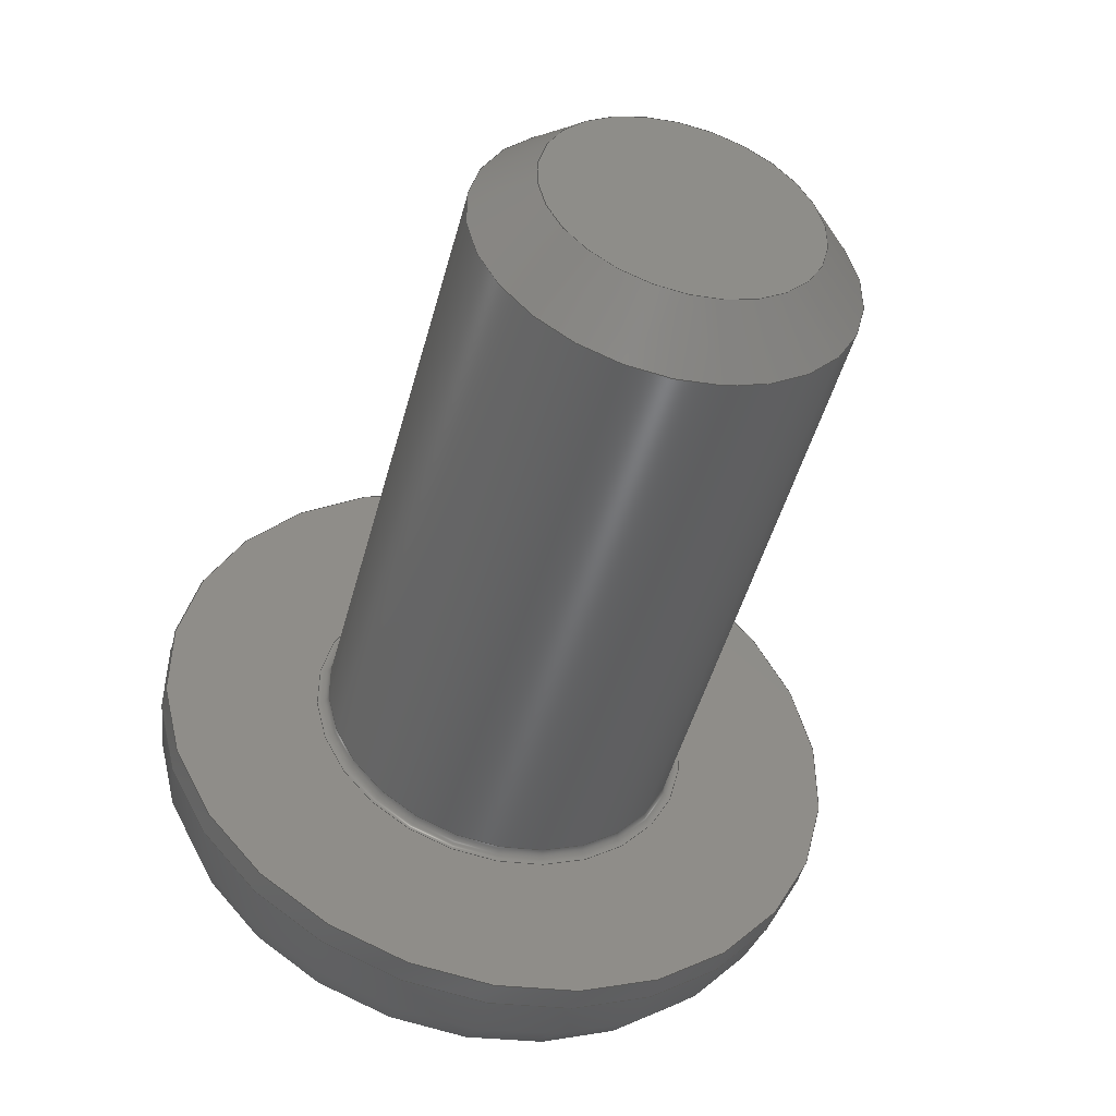
<metadata>
{"format":"step","ext":"step","renderer":"f3d","projection":"perspective","resolution":1024,"background":"white","views":[{"elev":-48.0,"azim":75.2,"up":"+Y"}]}
</metadata>
<code>
ISO-10303-21;
DATA;
#1=SHAPE_REPRESENTATION_RELATIONSHIP('SRR','None',#377,#2);
#2=ADVANCED_BREP_SHAPE_REPRESENTATION($,(#210),#365);
#3=STYLED_ITEM($,(#385),#210);
#4=(
BOUNDED_CURVE()
B_SPLINE_CURVE(2,(#330,#331,#332),.UNSPECIFIED.,.F.,.F.)
B_SPLINE_CURVE_WITH_KNOTS((3,3),(0,0.1157),.UNSPECIFIED.)
CURVE()
GEOMETRIC_REPRESENTATION_ITEM()
RATIONAL_B_SPLINE_CURVE((1,1.155,1))
REPRESENTATION_ITEM($)
);
#5=(
BOUNDED_CURVE()
B_SPLINE_CURVE(2,(#337,#338,#339),.UNSPECIFIED.,.F.,.F.)
B_SPLINE_CURVE_WITH_KNOTS((3,3),(0,0.1157),.UNSPECIFIED.)
CURVE()
GEOMETRIC_REPRESENTATION_ITEM()
RATIONAL_B_SPLINE_CURVE((1,1.155,1))
REPRESENTATION_ITEM($)
);
#6=(
BOUNDED_CURVE()
B_SPLINE_CURVE(2,(#343,#344,#345),.UNSPECIFIED.,.F.,.F.)
B_SPLINE_CURVE_WITH_KNOTS((3,3),(0,0.1157),.UNSPECIFIED.)
CURVE()
GEOMETRIC_REPRESENTATION_ITEM()
RATIONAL_B_SPLINE_CURVE((1,1.155,1))
REPRESENTATION_ITEM($)
);
#7=(
BOUNDED_CURVE()
B_SPLINE_CURVE(2,(#349,#350,#351),.UNSPECIFIED.,.F.,.F.)
B_SPLINE_CURVE_WITH_KNOTS((3,3),(0,0.1157),.UNSPECIFIED.)
CURVE()
GEOMETRIC_REPRESENTATION_ITEM()
RATIONAL_B_SPLINE_CURVE((1,1.155,1))
REPRESENTATION_ITEM($)
);
#8=(
BOUNDED_CURVE()
B_SPLINE_CURVE(2,(#355,#356,#357),.UNSPECIFIED.,.F.,.F.)
B_SPLINE_CURVE_WITH_KNOTS((3,3),(0,0.1157),.UNSPECIFIED.)
CURVE()
GEOMETRIC_REPRESENTATION_ITEM()
RATIONAL_B_SPLINE_CURVE((1,1.155,1))
REPRESENTATION_ITEM($)
);
#9=(
BOUNDED_CURVE()
B_SPLINE_CURVE(2,(#360,#361,#362),.UNSPECIFIED.,.F.,.F.)
B_SPLINE_CURVE_WITH_KNOTS((3,3),(0,0.1157),.UNSPECIFIED.)
CURVE()
GEOMETRIC_REPRESENTATION_ITEM()
RATIONAL_B_SPLINE_CURVE((1,1.155,1))
REPRESENTATION_ITEM($)
);
#10=LINE($,#316,#22);
#11=LINE($,#318,#23);
#12=LINE($,#320,#24);
#13=LINE($,#322,#25);
#14=LINE($,#324,#26);
#15=LINE($,#325,#27);
#16=LINE($,#333,#28);
#17=LINE($,#334,#29);
#18=LINE($,#340,#30);
#19=LINE($,#346,#31);
#20=LINE($,#352,#32);
#21=LINE($,#358,#33);
#22=VECTOR($,#264,0.04503);
#23=VECTOR($,#265,0.04503);
#24=VECTOR($,#266,0.04503);
#25=VECTOR($,#267,0.04503);
#26=VECTOR($,#268,0.04503);
#27=VECTOR($,#269,0.04503);
#28=VECTOR($,#274,0.044);
#29=VECTOR($,#275,0.044);
#30=VECTOR($,#278,0.044);
#31=VECTOR($,#281,0.044);
#32=VECTOR($,#284,0.044);
#33=VECTOR($,#287,0.044);
#34=CONICAL_SURFACE($,#219,0.05941,45);
#35=CONICAL_SURFACE($,#233,0.02252,60);
#36=PLANE($,#217);
#37=PLANE($,#221);
#38=PLANE($,#225);
#39=PLANE($,#227);
#40=PLANE($,#228);
#41=PLANE($,#229);
#42=PLANE($,#230);
#43=PLANE($,#231);
#44=PLANE($,#232);
#45=CYLINDRICAL_SURFACE($,#215,0.069);
#46=CYLINDRICAL_SURFACE($,#226,0.131);
#47=FACE_BOUND($,#70,.T.);
#48=FACE_BOUND($,#72,.T.);
#49=FACE_BOUND($,#74,.T.);
#50=FACE_BOUND($,#76,.T.);
#51=FACE_BOUND($,#79,.T.);
#52=FACE_BOUND($,#80,.T.);
#53=FACE_BOUND($,#81,.T.);
#54=FACE_BOUND($,#83,.T.);
#55=FACE_OUTER_BOUND($,#69,.T.);
#56=FACE_OUTER_BOUND($,#71,.T.);
#57=FACE_OUTER_BOUND($,#73,.T.);
#58=FACE_OUTER_BOUND($,#75,.T.);
#59=FACE_OUTER_BOUND($,#77,.T.);
#60=FACE_OUTER_BOUND($,#78,.T.);
#61=FACE_OUTER_BOUND($,#82,.T.);
#62=FACE_OUTER_BOUND($,#84,.T.);
#63=FACE_OUTER_BOUND($,#85,.T.);
#64=FACE_OUTER_BOUND($,#86,.T.);
#65=FACE_OUTER_BOUND($,#87,.T.);
#66=FACE_OUTER_BOUND($,#88,.T.);
#67=FACE_OUTER_BOUND($,#89,.T.);
#68=FACE_OUTER_BOUND($,#90,.T.);
#69=EDGE_LOOP($,(#142));
#70=EDGE_LOOP($,(#143));
#71=EDGE_LOOP($,(#144));
#72=EDGE_LOOP($,(#145));
#73=EDGE_LOOP($,(#146));
#74=EDGE_LOOP($,(#147));
#75=EDGE_LOOP($,(#148));
#76=EDGE_LOOP($,(#149));
#77=EDGE_LOOP($,(#150));
#78=EDGE_LOOP($,(#151));
#79=EDGE_LOOP($,(#152));
#80=EDGE_LOOP($,(#153,#154,#155,#156,#157,#158));
#81=EDGE_LOOP($,(#159));
#82=EDGE_LOOP($,(#160));
#83=EDGE_LOOP($,(#161));
#84=EDGE_LOOP($,(#162,#163,#164,#165));
#85=EDGE_LOOP($,(#166,#167,#168,#169));
#86=EDGE_LOOP($,(#170,#171,#172,#173));
#87=EDGE_LOOP($,(#174,#175,#176,#177));
#88=EDGE_LOOP($,(#178,#179,#180,#181));
#89=EDGE_LOOP($,(#182,#183,#184,#185));
#90=EDGE_LOOP($,(#186,#187,#188,#189,#190,#191));
#91=CIRCLE($,#213,0.07294);
#92=CIRCLE($,#214,0.069);
#93=CIRCLE($,#216,0.069);
#94=CIRCLE($,#218,0.131);
#95=CIRCLE($,#220,0.04983);
#96=CIRCLE($,#223,0.068);
#97=CIRCLE($,#224,0.131);
#98=VERTEX_POINT($,#294);
#99=VERTEX_POINT($,#296);
#100=VERTEX_POINT($,#299);
#101=VERTEX_POINT($,#302);
#102=VERTEX_POINT($,#305);
#103=VERTEX_POINT($,#309);
#104=VERTEX_POINT($,#311);
#105=VERTEX_POINT($,#314);
#106=VERTEX_POINT($,#315);
#107=VERTEX_POINT($,#317);
#108=VERTEX_POINT($,#319);
#109=VERTEX_POINT($,#321);
#110=VERTEX_POINT($,#323);
#111=VERTEX_POINT($,#328);
#112=VERTEX_POINT($,#329);
#113=VERTEX_POINT($,#336);
#114=VERTEX_POINT($,#342);
#115=VERTEX_POINT($,#348);
#116=VERTEX_POINT($,#354);
#117=EDGE_CURVE($,#98,#98,#91,.T.);
#118=EDGE_CURVE($,#99,#99,#92,.T.);
#119=EDGE_CURVE($,#100,#100,#93,.T.);
#120=EDGE_CURVE($,#101,#101,#94,.T.);
#121=EDGE_CURVE($,#102,#102,#95,.T.);
#122=EDGE_CURVE($,#103,#103,#96,.T.);
#123=EDGE_CURVE($,#104,#104,#97,.T.);
#124=EDGE_CURVE($,#105,#106,#10,.T.);
#125=EDGE_CURVE($,#106,#107,#11,.T.);
#126=EDGE_CURVE($,#107,#108,#12,.T.);
#127=EDGE_CURVE($,#108,#109,#13,.T.);
#128=EDGE_CURVE($,#109,#110,#14,.T.);
#129=EDGE_CURVE($,#110,#105,#15,.T.);
#130=EDGE_CURVE($,#111,#112,#4,.T.);
#131=EDGE_CURVE($,#111,#110,#16,.T.);
#132=EDGE_CURVE($,#112,#109,#17,.T.);
#133=EDGE_CURVE($,#113,#111,#5,.T.);
#134=EDGE_CURVE($,#113,#105,#18,.T.);
#135=EDGE_CURVE($,#114,#113,#6,.T.);
#136=EDGE_CURVE($,#114,#106,#19,.T.);
#137=EDGE_CURVE($,#115,#114,#7,.T.);
#138=EDGE_CURVE($,#107,#115,#20,.T.);
#139=EDGE_CURVE($,#112,#116,#8,.T.);
#140=EDGE_CURVE($,#116,#108,#21,.T.);
#141=EDGE_CURVE($,#116,#115,#9,.T.);
#142=ORIENTED_EDGE($,*,*,#117,.T.);
#143=ORIENTED_EDGE($,*,*,#118,.T.);
#144=ORIENTED_EDGE($,*,*,#119,.F.);
#145=ORIENTED_EDGE($,*,*,#118,.F.);
#146=ORIENTED_EDGE($,*,*,#120,.T.);
#147=ORIENTED_EDGE($,*,*,#117,.F.);
#148=ORIENTED_EDGE($,*,*,#119,.T.);
#149=ORIENTED_EDGE($,*,*,#121,.T.);
#150=ORIENTED_EDGE($,*,*,#121,.F.);
#151=ORIENTED_EDGE($,*,*,#122,.T.);
#152=ORIENTED_EDGE($,*,*,#123,.T.);
#153=ORIENTED_EDGE($,*,*,#124,.T.);
#154=ORIENTED_EDGE($,*,*,#125,.T.);
#155=ORIENTED_EDGE($,*,*,#126,.T.);
#156=ORIENTED_EDGE($,*,*,#127,.T.);
#157=ORIENTED_EDGE($,*,*,#128,.T.);
#158=ORIENTED_EDGE($,*,*,#129,.T.);
#159=ORIENTED_EDGE($,*,*,#122,.F.);
#160=ORIENTED_EDGE($,*,*,#120,.F.);
#161=ORIENTED_EDGE($,*,*,#123,.F.);
#162=ORIENTED_EDGE($,*,*,#130,.F.);
#163=ORIENTED_EDGE($,*,*,#131,.T.);
#164=ORIENTED_EDGE($,*,*,#128,.F.);
#165=ORIENTED_EDGE($,*,*,#132,.F.);
#166=ORIENTED_EDGE($,*,*,#133,.F.);
#167=ORIENTED_EDGE($,*,*,#134,.T.);
#168=ORIENTED_EDGE($,*,*,#129,.F.);
#169=ORIENTED_EDGE($,*,*,#131,.F.);
#170=ORIENTED_EDGE($,*,*,#135,.F.);
#171=ORIENTED_EDGE($,*,*,#136,.T.);
#172=ORIENTED_EDGE($,*,*,#124,.F.);
#173=ORIENTED_EDGE($,*,*,#134,.F.);
#174=ORIENTED_EDGE($,*,*,#137,.F.);
#175=ORIENTED_EDGE($,*,*,#138,.F.);
#176=ORIENTED_EDGE($,*,*,#125,.F.);
#177=ORIENTED_EDGE($,*,*,#136,.F.);
#178=ORIENTED_EDGE($,*,*,#139,.F.);
#179=ORIENTED_EDGE($,*,*,#132,.T.);
#180=ORIENTED_EDGE($,*,*,#127,.F.);
#181=ORIENTED_EDGE($,*,*,#140,.F.);
#182=ORIENTED_EDGE($,*,*,#141,.F.);
#183=ORIENTED_EDGE($,*,*,#140,.T.);
#184=ORIENTED_EDGE($,*,*,#126,.F.);
#185=ORIENTED_EDGE($,*,*,#138,.T.);
#186=ORIENTED_EDGE($,*,*,#137,.T.);
#187=ORIENTED_EDGE($,*,*,#135,.T.);
#188=ORIENTED_EDGE($,*,*,#133,.T.);
#189=ORIENTED_EDGE($,*,*,#130,.T.);
#190=ORIENTED_EDGE($,*,*,#139,.T.);
#191=ORIENTED_EDGE($,*,*,#141,.T.);
#192=TOROIDAL_SURFACE($,#212,0.07294,0.003937);
#193=TOROIDAL_SURFACE($,#222,0.068,0.063);
#194=ADVANCED_FACE($,(#55,#47),#192,.F.);
#195=ADVANCED_FACE($,(#56,#48),#45,.T.);
#196=ADVANCED_FACE($,(#57,#49),#36,.T.);
#197=ADVANCED_FACE($,(#58,#50),#34,.T.);
#198=ADVANCED_FACE($,(#59),#37,.T.);
#199=ADVANCED_FACE($,(#60,#51),#193,.T.);
#200=ADVANCED_FACE($,(#52,#53),#38,.T.);
#201=ADVANCED_FACE($,(#61,#54),#46,.T.);
#202=ADVANCED_FACE($,(#62),#39,.F.);
#203=ADVANCED_FACE($,(#63),#40,.F.);
#204=ADVANCED_FACE($,(#64),#41,.F.);
#205=ADVANCED_FACE($,(#65),#42,.F.);
#206=ADVANCED_FACE($,(#66),#43,.F.);
#207=ADVANCED_FACE($,(#67),#44,.F.);
#208=ADVANCED_FACE($,(#68),#35,.F.);
#209=CLOSED_SHELL($,(#194,#195,#196,#197,#198,#199,#200,#201,#202,#203,
#204,#205,#206,#207,#208));
#210=MANIFOLD_SOLID_BREP('Solid1',#209);
#211=AXIS2_PLACEMENT_3D('placement',#292,#234,#235);
#212=AXIS2_PLACEMENT_3D($,#293,#236,#237);
#213=AXIS2_PLACEMENT_3D($,#295,#238,#239);
#214=AXIS2_PLACEMENT_3D($,#297,#240,#241);
#215=AXIS2_PLACEMENT_3D($,#298,#242,#243);
#216=AXIS2_PLACEMENT_3D($,#300,#244,#245);
#217=AXIS2_PLACEMENT_3D($,#301,#246,#247);
#218=AXIS2_PLACEMENT_3D($,#303,#248,#249);
#219=AXIS2_PLACEMENT_3D($,#304,#250,#251);
#220=AXIS2_PLACEMENT_3D($,#306,#252,#253);
#221=AXIS2_PLACEMENT_3D($,#307,#254,#255);
#222=AXIS2_PLACEMENT_3D($,#308,#256,#257);
#223=AXIS2_PLACEMENT_3D($,#310,#258,#259);
#224=AXIS2_PLACEMENT_3D($,#312,#260,#261);
#225=AXIS2_PLACEMENT_3D($,#313,#262,#263);
#226=AXIS2_PLACEMENT_3D($,#326,#270,#271);
#227=AXIS2_PLACEMENT_3D($,#327,#272,#273);
#228=AXIS2_PLACEMENT_3D($,#335,#276,#277);
#229=AXIS2_PLACEMENT_3D($,#341,#279,#280);
#230=AXIS2_PLACEMENT_3D($,#347,#282,#283);
#231=AXIS2_PLACEMENT_3D($,#353,#285,#286);
#232=AXIS2_PLACEMENT_3D($,#359,#288,#289);
#233=AXIS2_PLACEMENT_3D($,#363,#290,#291);
#234=DIRECTION('axis',(0,0,1));
#235=DIRECTION('refdir',(1,0,0));
#236=DIRECTION('center_axis',(1,1.875e-17,0));
#237=DIRECTION('ref_axis',(0,0,-1));
#238=DIRECTION('center_axis',(1,1.875e-17,0));
#239=DIRECTION('ref_axis',(1.875e-17,-1,1.225e-16));
#240=DIRECTION('center_axis',(-1,-1.875e-17,0));
#241=DIRECTION('ref_axis',(1.98e-17,-1,1.225e-16));
#242=DIRECTION('center_axis',(1,1.875e-17,0));
#243=DIRECTION('ref_axis',(0,1,0));
#244=DIRECTION('center_axis',(1,1.875e-17,0));
#245=DIRECTION('ref_axis',(0,-1,0));
#246=DIRECTION('center_axis',(1,1.875e-17,0));
#247=DIRECTION('ref_axis',(0,0,-1));
#248=DIRECTION('center_axis',(1,1.875e-17,0));
#249=DIRECTION('ref_axis',(0,1,0));
#250=DIRECTION('center_axis',(-1,-1.875e-17,0));
#251=DIRECTION('ref_axis',(7.861e-18,-1,0));
#252=DIRECTION('center_axis',(-1,-1.875e-17,0));
#253=DIRECTION('ref_axis',(1.875e-17,-1,0));
#254=DIRECTION('center_axis',(1,1.875e-17,0));
#255=DIRECTION('ref_axis',(0,0,-1));
#256=DIRECTION('center_axis',(1,1.875e-17,0));
#257=DIRECTION('ref_axis',(0,0,-1));
#258=DIRECTION('center_axis',(1,1.875e-17,0));
#259=DIRECTION('ref_axis',(1.875e-17,-1,1.225e-16));
#260=DIRECTION('center_axis',(-1,-1.875e-17,0));
#261=DIRECTION('ref_axis',(0,-1,1.225e-16));
#262=DIRECTION('center_axis',(-1,-1.875e-17,0));
#263=DIRECTION('ref_axis',(0,0,1));
#264=DIRECTION($,(-1.82e-32,9.706e-16,1));
#265=DIRECTION($,(1.624e-17,-0.866,0.5));
#266=DIRECTION($,(1.624e-17,-0.866,-0.5));
#267=DIRECTION($,(9.098e-33,-4.853e-16,-1));
#268=DIRECTION($,(-1.624e-17,0.866,-0.5));
#269=DIRECTION($,(-1.624e-17,0.866,0.5));
#270=DIRECTION('center_axis',(1,1.875e-17,0));
#271=DIRECTION('ref_axis',(0,1,0));
#272=DIRECTION('center_axis',(9.374e-18,-0.5,-0.866));
#273=DIRECTION('ref_axis',(-1,0,-1.762e-17));
#274=DIRECTION($,(-1,-1.875e-17,0));
#275=DIRECTION($,(-1,-1.875e-17,0));
#276=DIRECTION('center_axis',(-9.374e-18,0.5,-0.866));
#277=DIRECTION('ref_axis',(-1,0,8.812e-18));
#278=DIRECTION($,(-1,-1.875e-17,0));
#279=DIRECTION('center_axis',(-1.875e-17,1,-9.706e-16));
#280=DIRECTION('ref_axis',(0,9.694e-16,1));
#281=DIRECTION($,(-1,-1.875e-17,0));
#282=DIRECTION('center_axis',(-9.374e-18,0.5,
0.866));
#283=DIRECTION('ref_axis',(1,0,1.762e-17));
#284=DIRECTION($,(1,1.875e-17,0));
#285=DIRECTION('center_axis',(1.875e-17,-1,4.853e-16));
#286=DIRECTION('ref_axis',(0,-4.935e-16,-1));
#287=DIRECTION($,(-1,-1.875e-17,0));
#288=DIRECTION('center_axis',(9.374e-18,-0.5,0.866));
#289=DIRECTION('ref_axis',(1,0,-8.812e-18));
#290=DIRECTION('center_axis',(-1,-1.875e-17,0));
#291=DIRECTION('ref_axis',(0,1,0));
#292=CARTESIAN_POINT('',(0,0,0));
#293=CARTESIAN_POINT('Origin',(0.003937,-4.613e-18,
0));
#294=CARTESIAN_POINT('',(8.81e-17,0.07294,0));
#295=CARTESIAN_POINT('Origin',(8.947e-17,-4.687e-18,
0));
#296=CARTESIAN_POINT('',(0.003937,0.069,-1.69e-17));
#297=CARTESIAN_POINT('Origin',(0.003937,-4.613e-18,
0));
#298=CARTESIAN_POINT('Origin',(0.1563,-1.757e-18,0));
#299=CARTESIAN_POINT('',(0.2308,0.069,8.45e-18));
#300=CARTESIAN_POINT('Origin',(0.2308,-3.594e-19,0));
#301=CARTESIAN_POINT('Origin',(8.742e-17,0.1,0));
#302=CARTESIAN_POINT('',(8.742e-17,0.131,0));
#303=CARTESIAN_POINT('Origin',(8.742e-17,-4.687e-18,
0));
#304=CARTESIAN_POINT('Origin',(0.2404,-1.797e-19,0));
#305=CARTESIAN_POINT('',(0.25,0.04983,-6.102e-18));
#306=CARTESIAN_POINT('Origin',(0.25,0,0));
#307=CARTESIAN_POINT('Origin',(0.25,0.0345,0));
#308=CARTESIAN_POINT('Origin',(-0.01,-4.874e-18,
0));
#309=CARTESIAN_POINT('',(-0.073,0.068,0));
#310=CARTESIAN_POINT('Origin',(-0.073,-6.055e-18,
0));
#311=CARTESIAN_POINT('',(-0.01,0.131,-3.209e-17));
#312=CARTESIAN_POINT('Origin',(-0.01,-4.874e-18,
0));
#313=CARTESIAN_POINT('Origin',(-0.073,0.08802,0));
#314=CARTESIAN_POINT('',(-0.073,0.039,-0.02252));
#315=CARTESIAN_POINT('',(-0.073,0.039,0.02252));
#316=CARTESIAN_POINT($,(-0.073,0.039,0.01126));
#317=CARTESIAN_POINT('',(-0.073,-5.403e-19,0.04503));
#318=CARTESIAN_POINT($,(-0.073,0.00975,0.0394));
#319=CARTESIAN_POINT('',(-0.073,-0.039,0.02252));
#320=CARTESIAN_POINT($,(-0.073,-0.02925,0.02815));
#321=CARTESIAN_POINT('',(-0.073,-0.039,-0.02252));
#322=CARTESIAN_POINT($,(-0.073,-0.039,-0.01126));
#323=CARTESIAN_POINT('',(-0.073,-1.149e-17,-0.04503));
#324=CARTESIAN_POINT($,(-0.073,-0.00975,-0.0394));
#325=CARTESIAN_POINT($,(-0.073,0.02925,-0.02815));
#326=CARTESIAN_POINT('Origin',(-0.0365,-5.371e-18,
0));
#327=CARTESIAN_POINT('Origin',(-0.073,-1.149e-17,
-0.04503));
#328=CARTESIAN_POINT('',(-0.029,-2.103e-17,-0.04503));
#329=CARTESIAN_POINT('',(-0.029,-0.039,-0.02252));
#330=CARTESIAN_POINT('Ctrl Pts',(-0.029,1.249e-16,
-0.04503));
#331=CARTESIAN_POINT('Ctrl Pts',(-0.0225,-0.0195,-0.03377));
#332=CARTESIAN_POINT('Ctrl Pts',(-0.029,-0.039,
-0.02252));
#333=CARTESIAN_POINT($,(-0.051,-2.185e-17,-0.04503));
#334=CARTESIAN_POINT($,(-0.051,-0.039,-0.02252));
#335=CARTESIAN_POINT('Origin',(-0.073,0.039,-0.02252));
#336=CARTESIAN_POINT('',(-0.029,0.039,-0.02252));
#337=CARTESIAN_POINT('Ctrl Pts',(-0.029,0.039,
-0.02252));
#338=CARTESIAN_POINT('Ctrl Pts',(-0.0225,0.0195,-0.03377));
#339=CARTESIAN_POINT('Ctrl Pts',(-0.029,-1.51e-16,
-0.04503));
#340=CARTESIAN_POINT($,(-0.051,0.039,-0.02252));
#341=CARTESIAN_POINT('Origin',(-0.073,0.039,0.02252));
#342=CARTESIAN_POINT('',(-0.029,0.039,0.02252));
#343=CARTESIAN_POINT('Ctrl Pts',(-0.029,0.039,0.02252));
#344=CARTESIAN_POINT('Ctrl Pts',(-0.0225,0.039,-3.825e-17));
#345=CARTESIAN_POINT('Ctrl Pts',(-0.029,0.039,-0.02252));
#346=CARTESIAN_POINT($,(-0.051,0.039,0.02252));
#347=CARTESIAN_POINT('Origin',(-0.073,-1.369e-18,
0.04503));
#348=CARTESIAN_POINT('',(-0.029,-1.557e-17,0.04503));
#349=CARTESIAN_POINT('Ctrl Pts',(-0.029,-1.564e-16,
0.04503));
#350=CARTESIAN_POINT('Ctrl Pts',(-0.0225,0.0195,0.03377));
#351=CARTESIAN_POINT('Ctrl Pts',(-0.029,0.039,
0.02252));
#352=CARTESIAN_POINT($,(-0.051,-1.639e-17,0.04503));
#353=CARTESIAN_POINT('Origin',(-0.073,-0.039,-0.02252));
#354=CARTESIAN_POINT('',(-0.029,-0.039,0.02252));
#355=CARTESIAN_POINT('Ctrl Pts',(-0.029,-0.039,-0.02252));
#356=CARTESIAN_POINT('Ctrl Pts',(-0.0225,-0.039,4.585e-18));
#357=CARTESIAN_POINT('Ctrl Pts',(-0.029,-0.039,0.02252));
#358=CARTESIAN_POINT($,(-0.051,-0.039,0.02252));
#359=CARTESIAN_POINT('Origin',(-0.073,-0.039,0.02252));
#360=CARTESIAN_POINT('Ctrl Pts',(-0.029,-0.039,
0.02252));
#361=CARTESIAN_POINT('Ctrl Pts',(-0.0225,-0.0195,0.03377));
#362=CARTESIAN_POINT('Ctrl Pts',(-0.029,1.687e-16,
0.04503));
#363=CARTESIAN_POINT('Origin',(-0.016,-4.987e-18,
0));
#364=UNCERTAINTY_MEASURE_WITH_UNIT(LENGTH_MEASURE(0.0003937),
#366,'DISTANCE_ACCURACY_VALUE',
'Maximum model space distance between geometric entities at asserted c
onnectivities');
#365=(
GEOMETRIC_REPRESENTATION_CONTEXT(3)
GLOBAL_UNCERTAINTY_ASSIGNED_CONTEXT((#364))
GLOBAL_UNIT_ASSIGNED_CONTEXT((#366,#372,#369))
REPRESENTATION_CONTEXT('','3D')
);
#366=(
CONVERSION_BASED_UNIT('__CONSTANT UNIT inch',#368)
LENGTH_UNIT()
NAMED_UNIT(#371)
);
#367=(
LENGTH_UNIT()
NAMED_UNIT(*)
SI_UNIT(.MILLI.,.METRE.)
);
#368=LENGTH_MEASURE_WITH_UNIT(LENGTH_MEASURE(25.4),#367);
#369=(
NAMED_UNIT(*)
SI_UNIT($,.STERADIAN.)
SOLID_ANGLE_UNIT()
);
#370=DIMENSIONAL_EXPONENTS(0,0,0,0,0,0,0);
#371=DIMENSIONAL_EXPONENTS(1,0,0,0,0,0,0);
#372=(
CONVERSION_BASED_UNIT('degree',#374)
NAMED_UNIT(#370)
PLANE_ANGLE_UNIT()
);
#373=(
NAMED_UNIT(*)
PLANE_ANGLE_UNIT()
SI_UNIT($,.RADIAN.)
);
#374=PLANE_ANGLE_MEASURE_WITH_UNIT(PLANE_ANGLE_MEASURE(0.01745),#373);
#375=SHAPE_DEFINITION_REPRESENTATION(#376,#377);
#376=PRODUCT_DEFINITION_SHAPE('',$,#379);
#377=SHAPE_REPRESENTATION('',(#211),#365);
#378=PRODUCT_DEFINITION_CONTEXT('3D Mechanical Parts',#382,'design');
#379=PRODUCT_DEFINITION('ANSI B18.3 - 6-32 UNC - UNC - 0.25(1)',
'ANSI B18.3 - 6-32 UNC - UNC - 0.25(1)',#380,#378);
#380=PRODUCT_DEFINITION_FORMATION('',$,#384);
#381=APPLICATION_PROTOCOL_DEFINITION('international standard',
'automotive_design',2009,#382);
#382=APPLICATION_CONTEXT(
'Core Data for Automotive Mechanical Design Process');
#383=PRODUCT_CONTEXT('3D Mechanical Parts',#382,'mechanical');
#384=PRODUCT('ANSI B18.3 - 6-32 UNC - UNC - 0.25(1)',
'ANSI B18.3 - 6-32 UNC - UNC - 0.25(1)',$,(#383));
#385=PRESENTATION_STYLE_ASSIGNMENT((#386));
#386=SURFACE_STYLE_USAGE(.BOTH.,#387);
#387=SURFACE_SIDE_STYLE($,(#388));
#388=SURFACE_STYLE_FILL_AREA(#389);
#389=FILL_AREA_STYLE($,(#390));
#390=FILL_AREA_STYLE_COLOUR($,#391);
#391=COLOUR_RGB('',0.8784,0.8745,0.8588);
ENDSEC;
END-ISO-10303-21;

</code>
